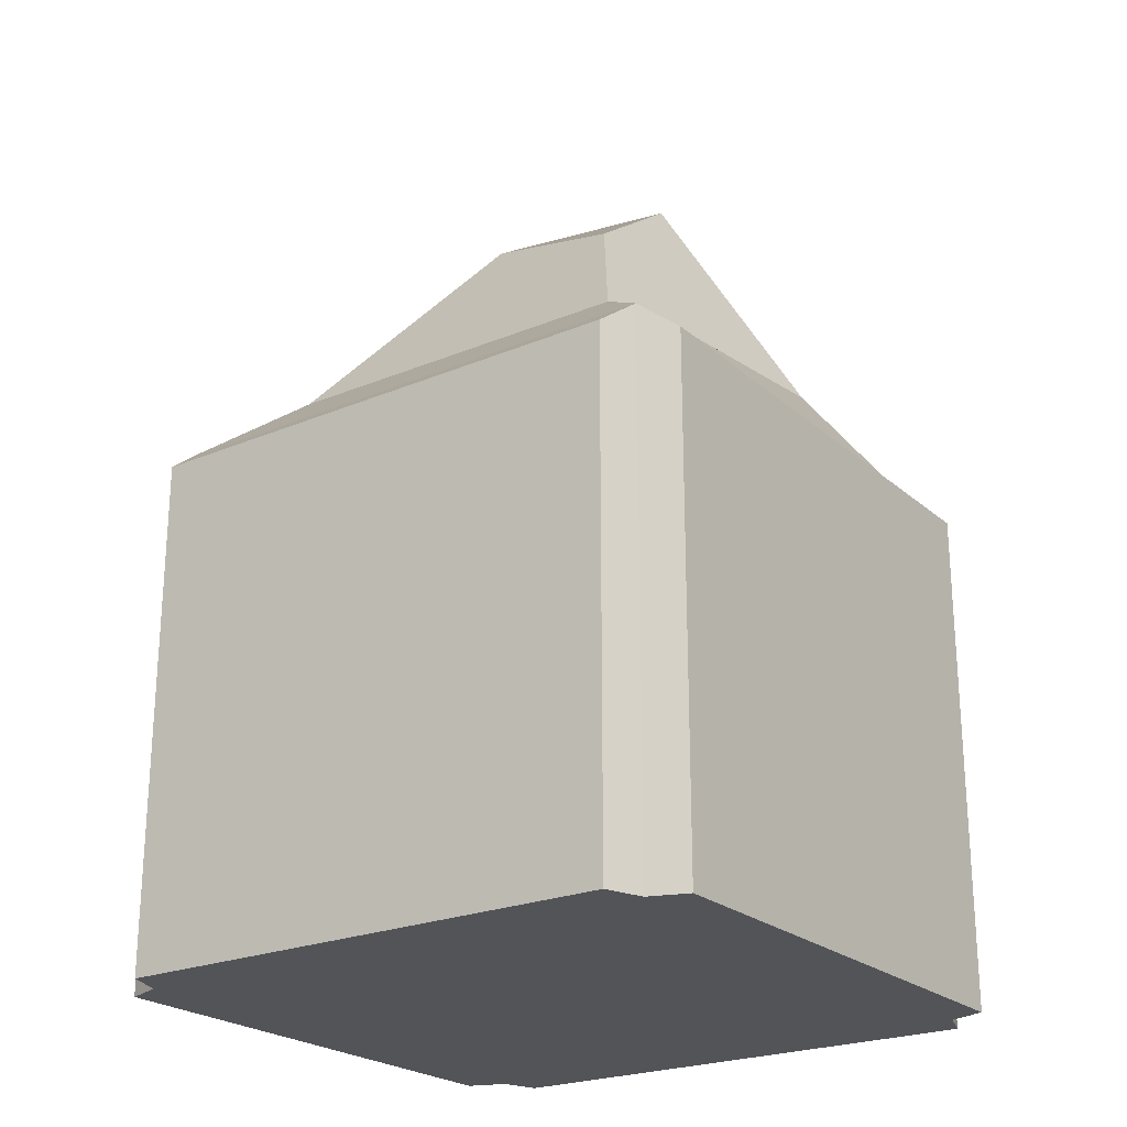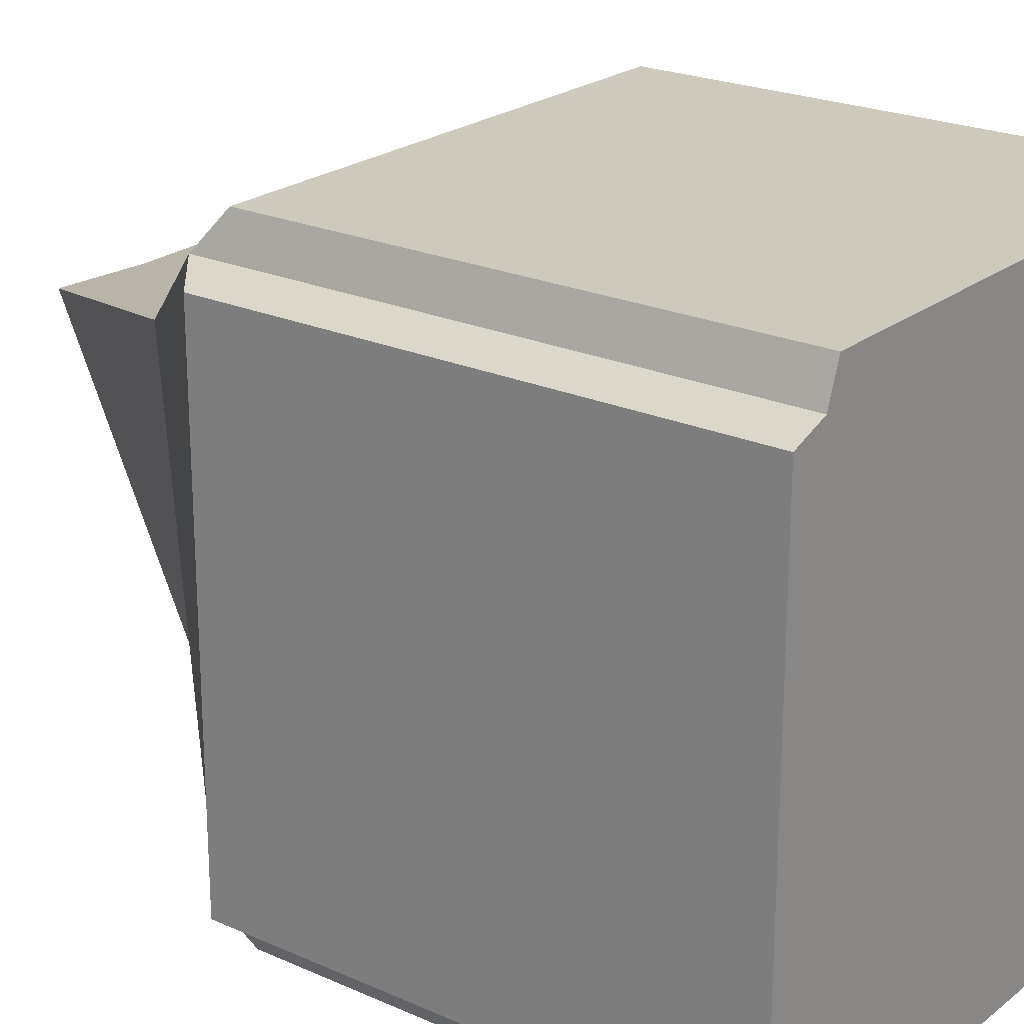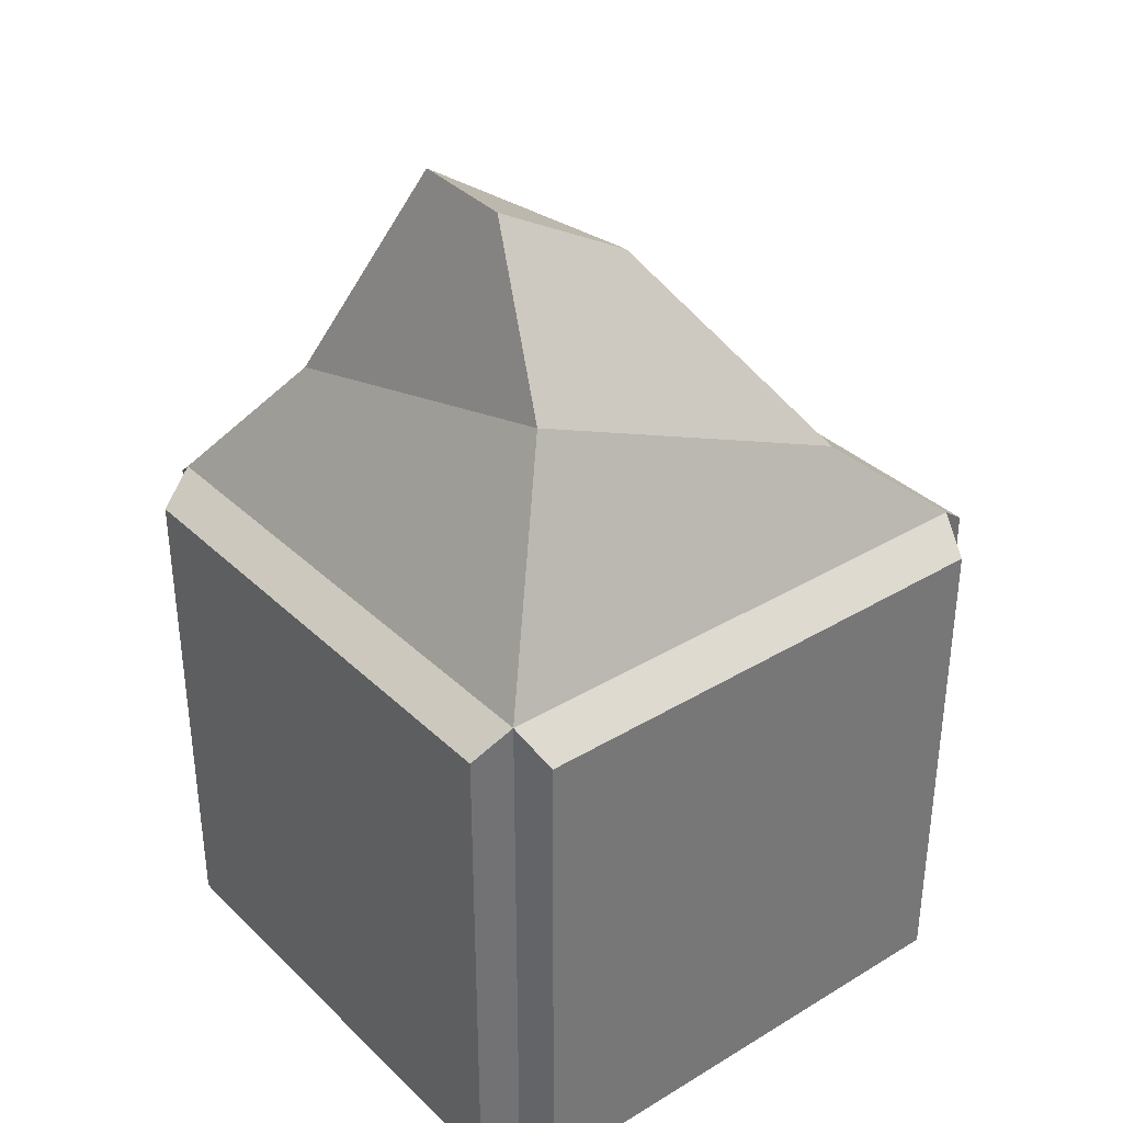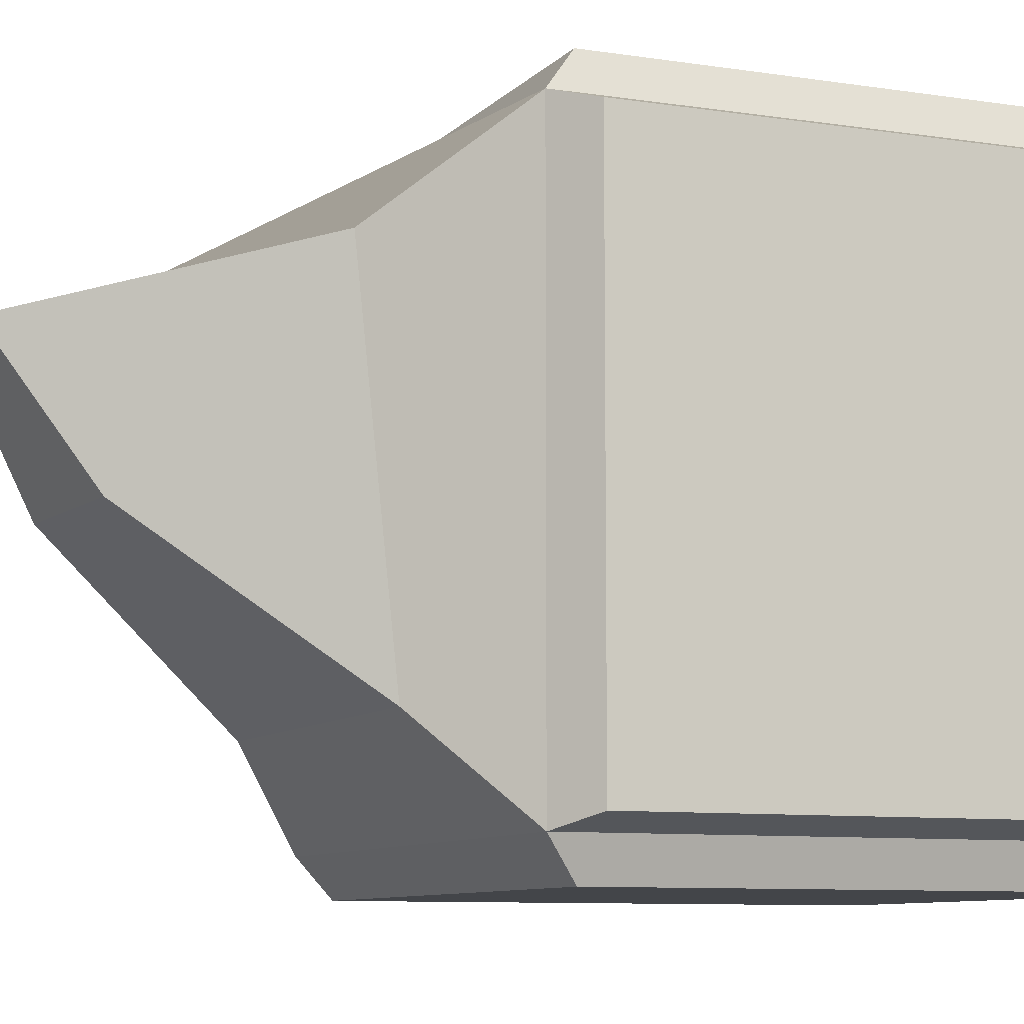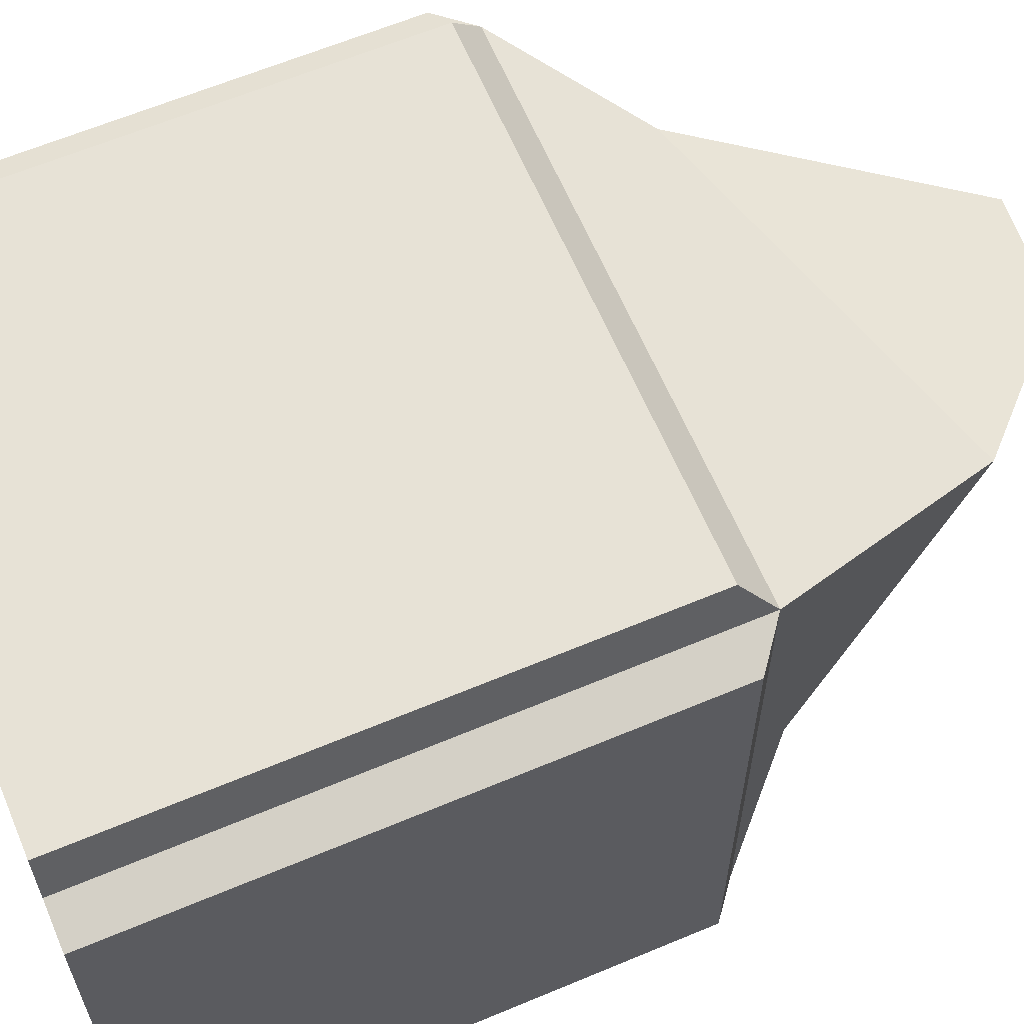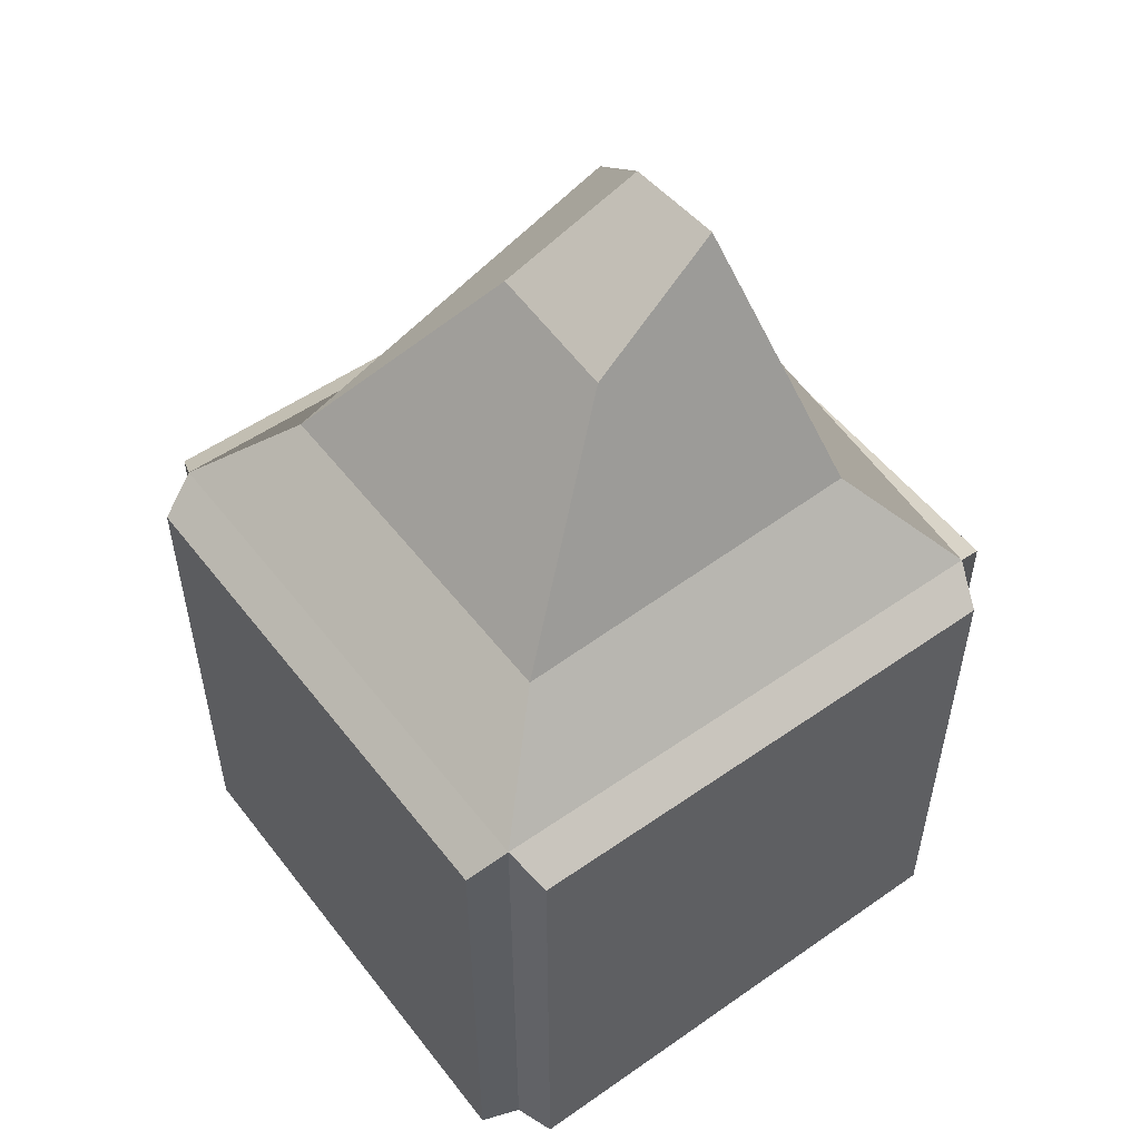
<metadata>
{"format":"obj","ext":"obj","renderer":"f3d","projection":"perspective","resolution":1024,"background":"white","views":[{"elev":-23.5,"azim":-144.7,"up":"+Y"},{"elev":22.6,"azim":-52.6,"up":"+Z"},{"elev":35.0,"azim":51.3,"up":"+Y"},{"elev":-8.6,"azim":-113.1,"up":"+Z"},{"elev":63.0,"azim":67.0,"up":"+Z"},{"elev":53.2,"azim":-126.8,"up":"+Y"}]}
</metadata>
<code>
g default
v -0.5263 0.05731 0.5263
v 0.5263 0.05731 0.5263
v -0.5263 0.05731 -0.5263
v 0.5263 0.05731 -0.5263
v -0.3685 0.2868 0.3366
v 0.3567 0.5 0.3377
v 0.3835 0.2084 -0.3456
v -0.3456 0.2048 -0.3456
v -0.1047 0.769 0.2204
v 0.09426 0.7589 0.2159
v 0.1304 0.6192 -0.04423
v -0.1279 0.5813 -0.03629
v -0.5263 0 0.5263
v 0.5263 0 0.5263
v -0.5263 0 -0.5263
v 0.5263 0 -0.5263
v 0.5 0 0.6
v 0.6 0 0.5
v 0.6 0 -0.5
v 0.5 0 -0.6
v -0.5 0 -0.6
v -0.6 0 -0.5
v -0.6 0 0.5
v -0.5 0 0.6
v -0.5263 -1 0.5263
v 0.5263 -1 0.5263
v 0.5 -1 0.6
v -0.5 -1 0.6
v 0.5263 -1 -0.5263
v 0.6 -1 -0.5
v 0.6 -1 0.5
v -0.5263 -1 -0.5263
v -0.5 -1 -0.6
v 0.5 -1 -0.6
v -0.6 -1 0.5
v -0.6 -1 -0.5
g mountain02
f 9 10 11 12
f 1 2 6 5
f 2 4 7 6
f 4 3 8 7
f 3 1 5 8
f 5 6 10 9
f 6 7 11 10
f 7 8 12 11
f 8 5 9 12
f 2 17 14
f 3 21 15
f 25 26 27 28
f 4 19 16
f 1 23 13
f 1 24 17 2
f 14 18 2
f 2 18 19 4
f 20 4 16
f 3 4 20 21
f 15 22 3
f 3 22 23 1
f 13 24 1
f 26 29 30 31
f 32 33 34 29
f 32 25 35 36
f 32 29 26 25
f 14 17 27 26
f 17 24 28 27
f 24 13 25 28
f 16 19 30 29
f 19 18 31 30
f 18 14 26 31
f 15 21 33 32
f 21 20 34 33
f 20 16 29 34
f 13 23 35 25
f 23 22 36 35
f 22 15 32 36

</code>
